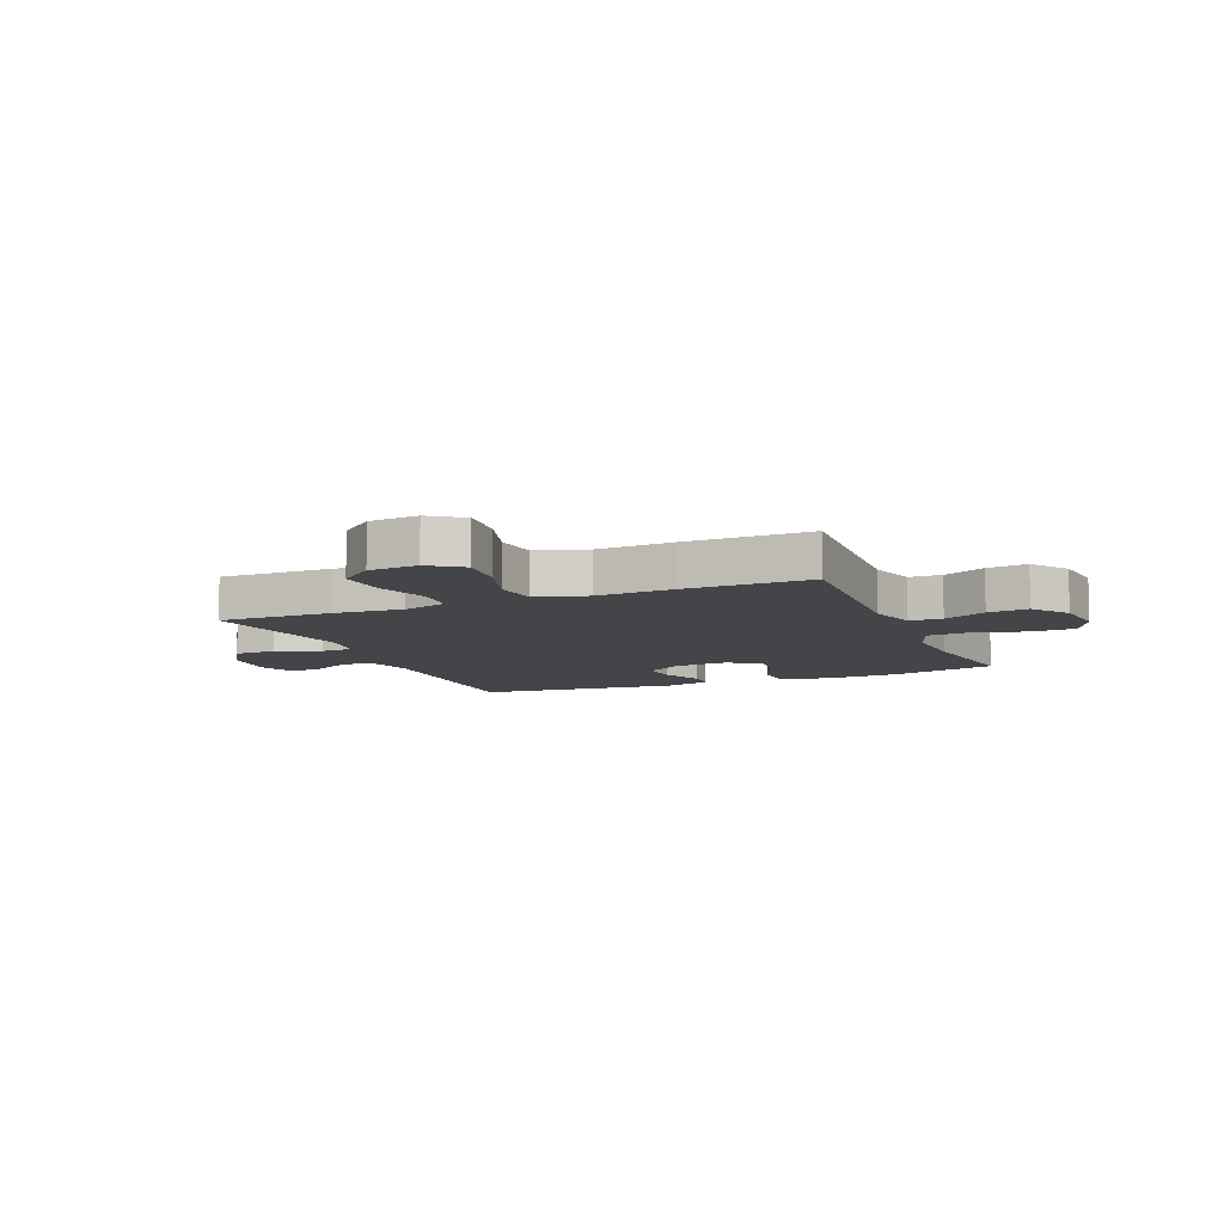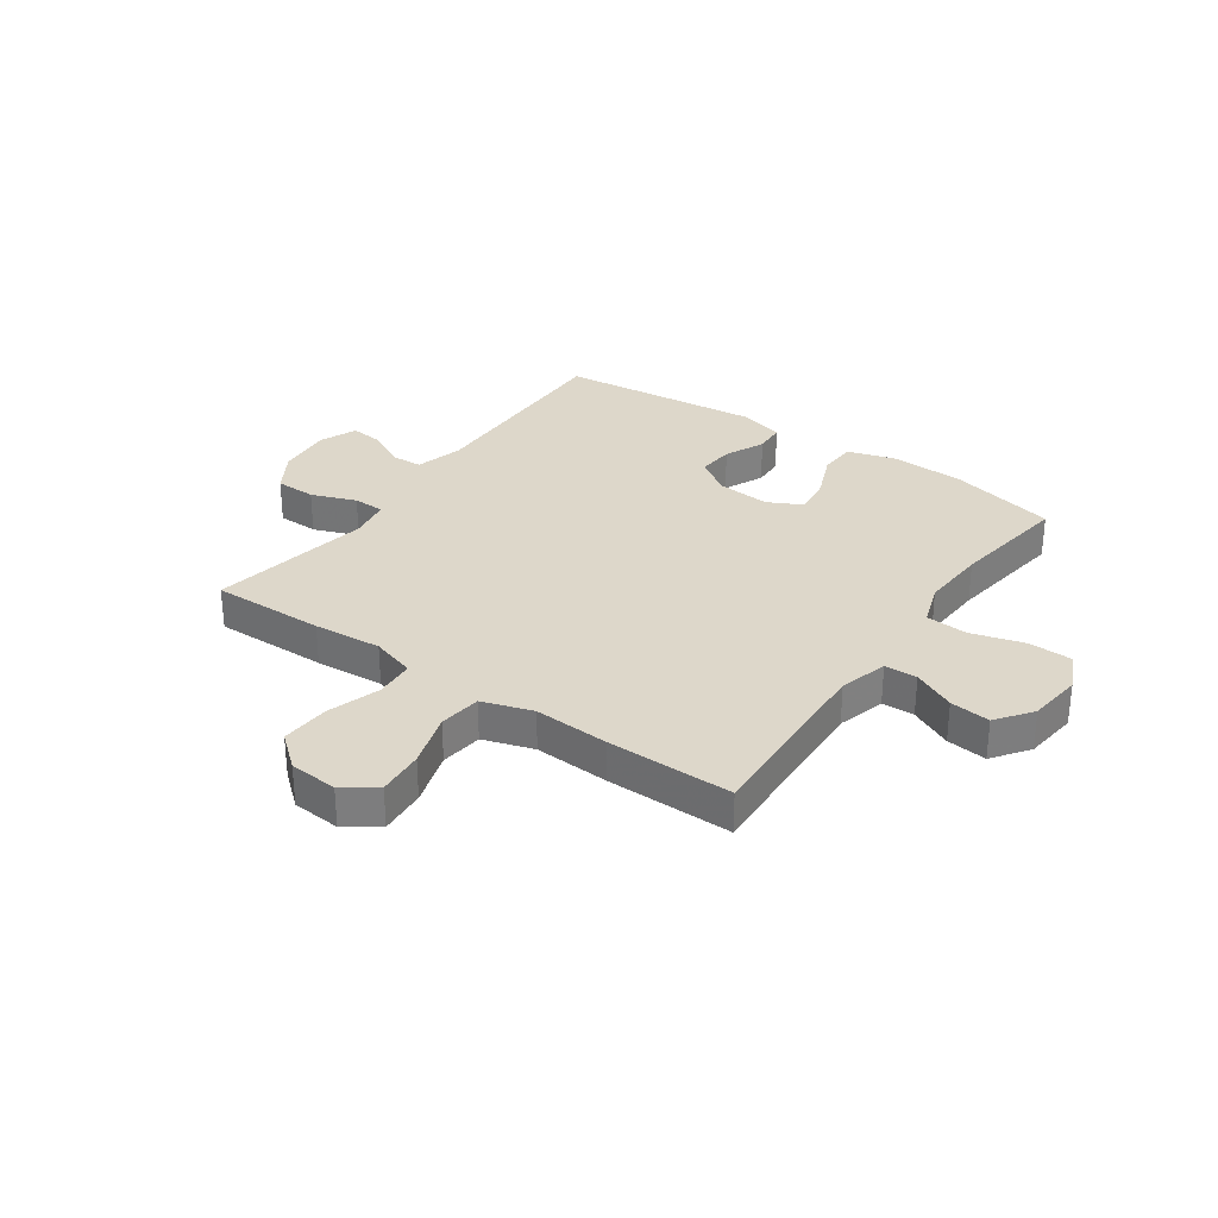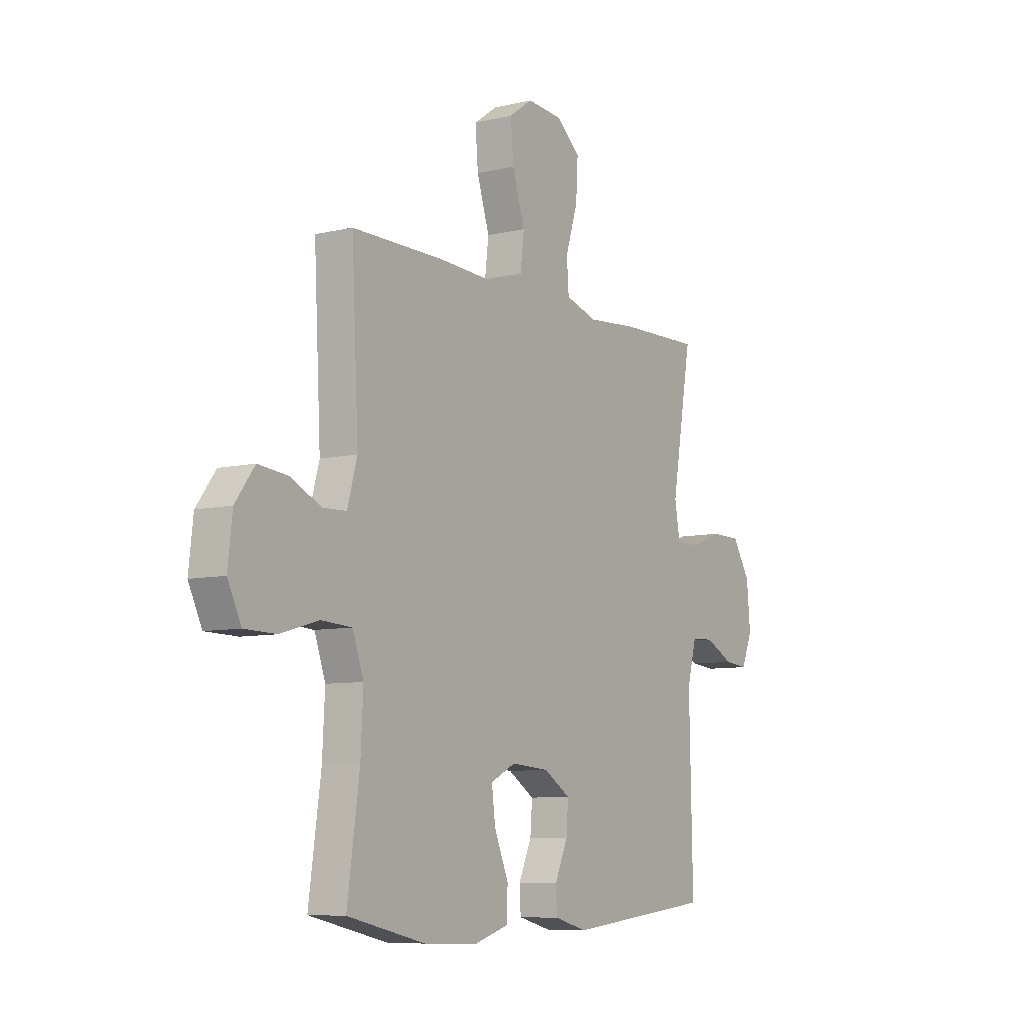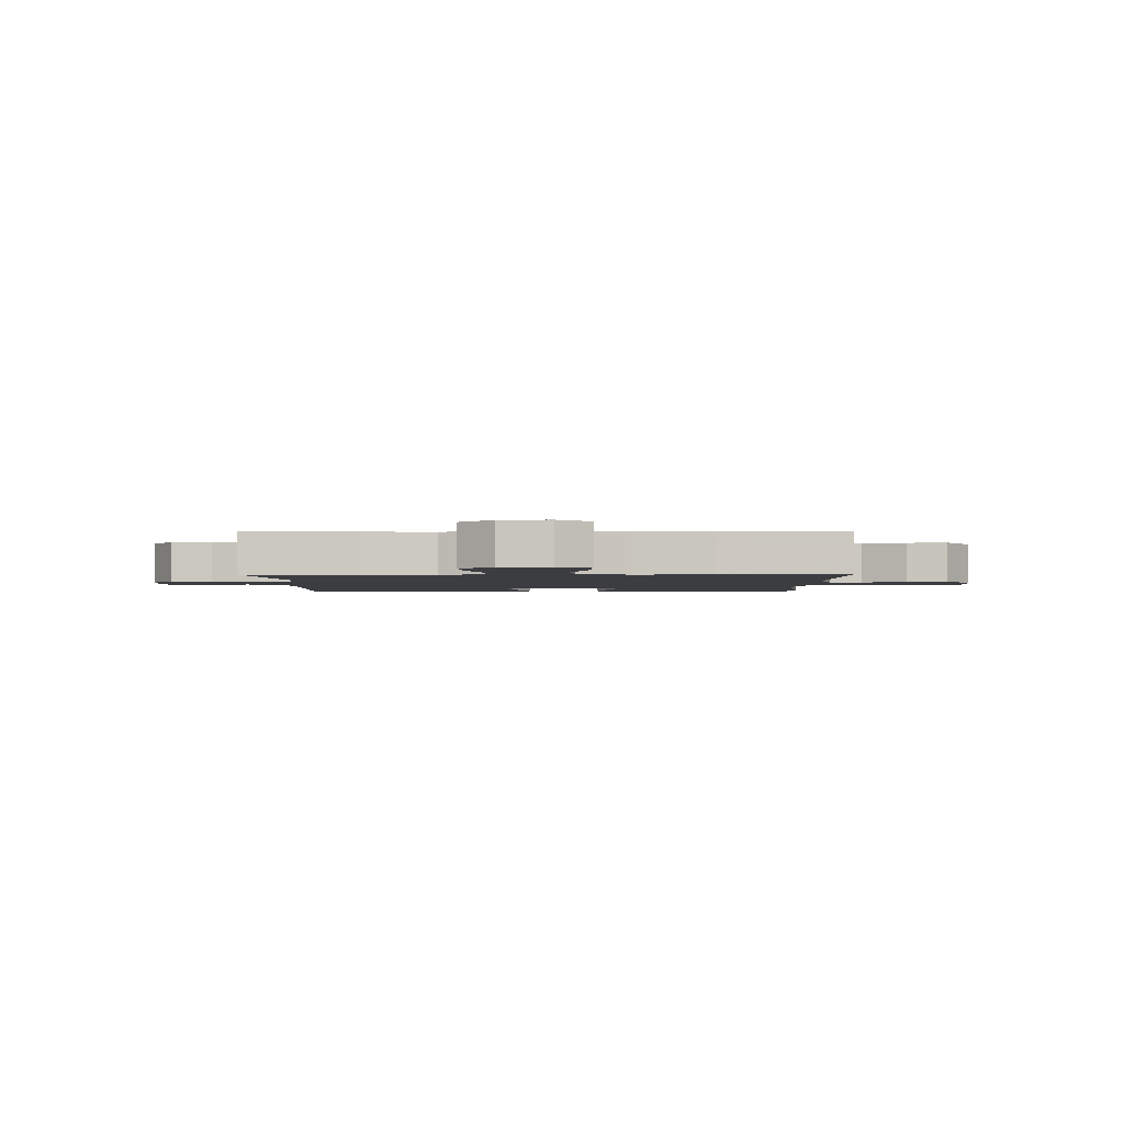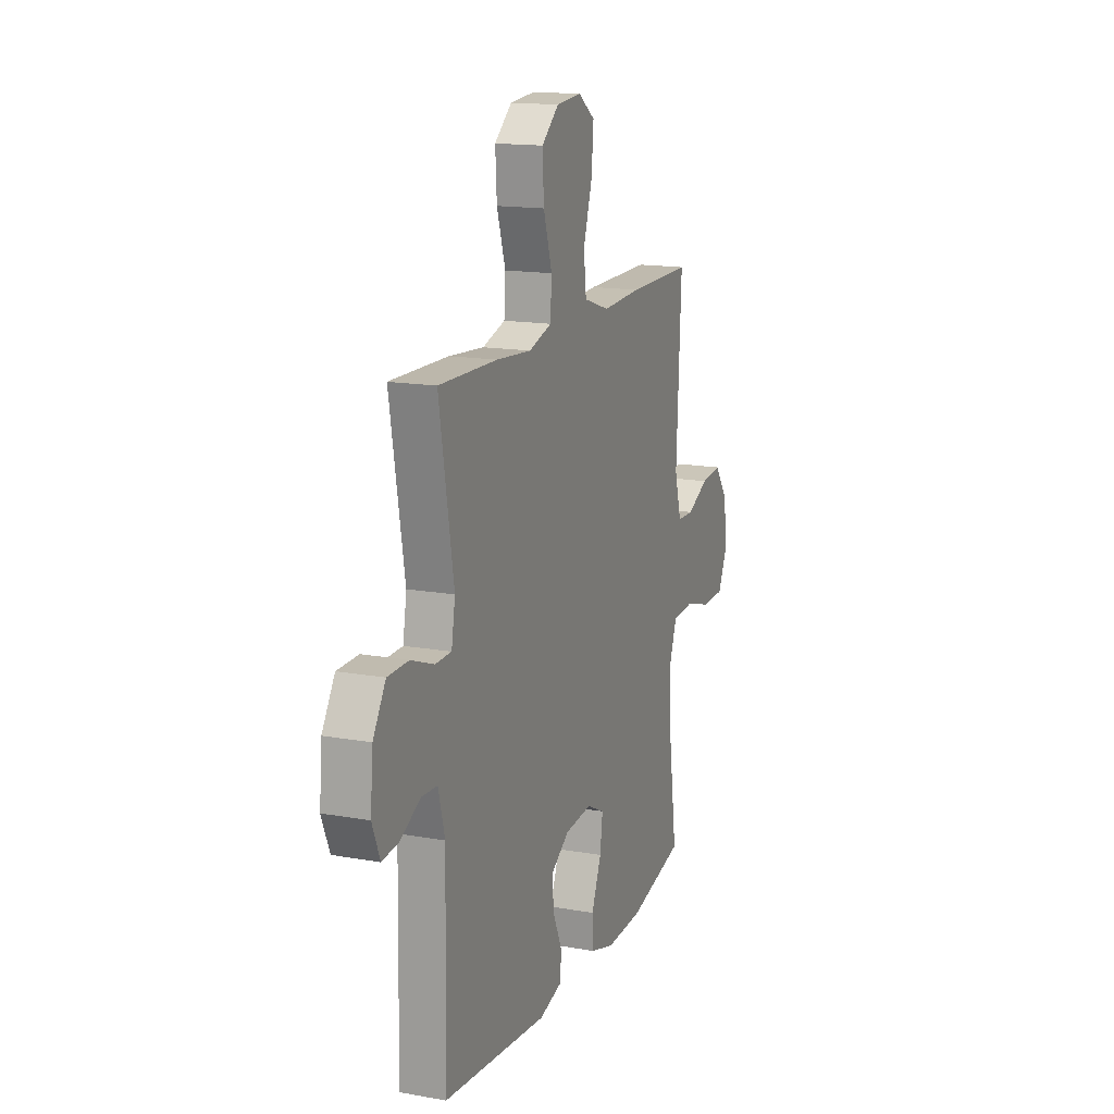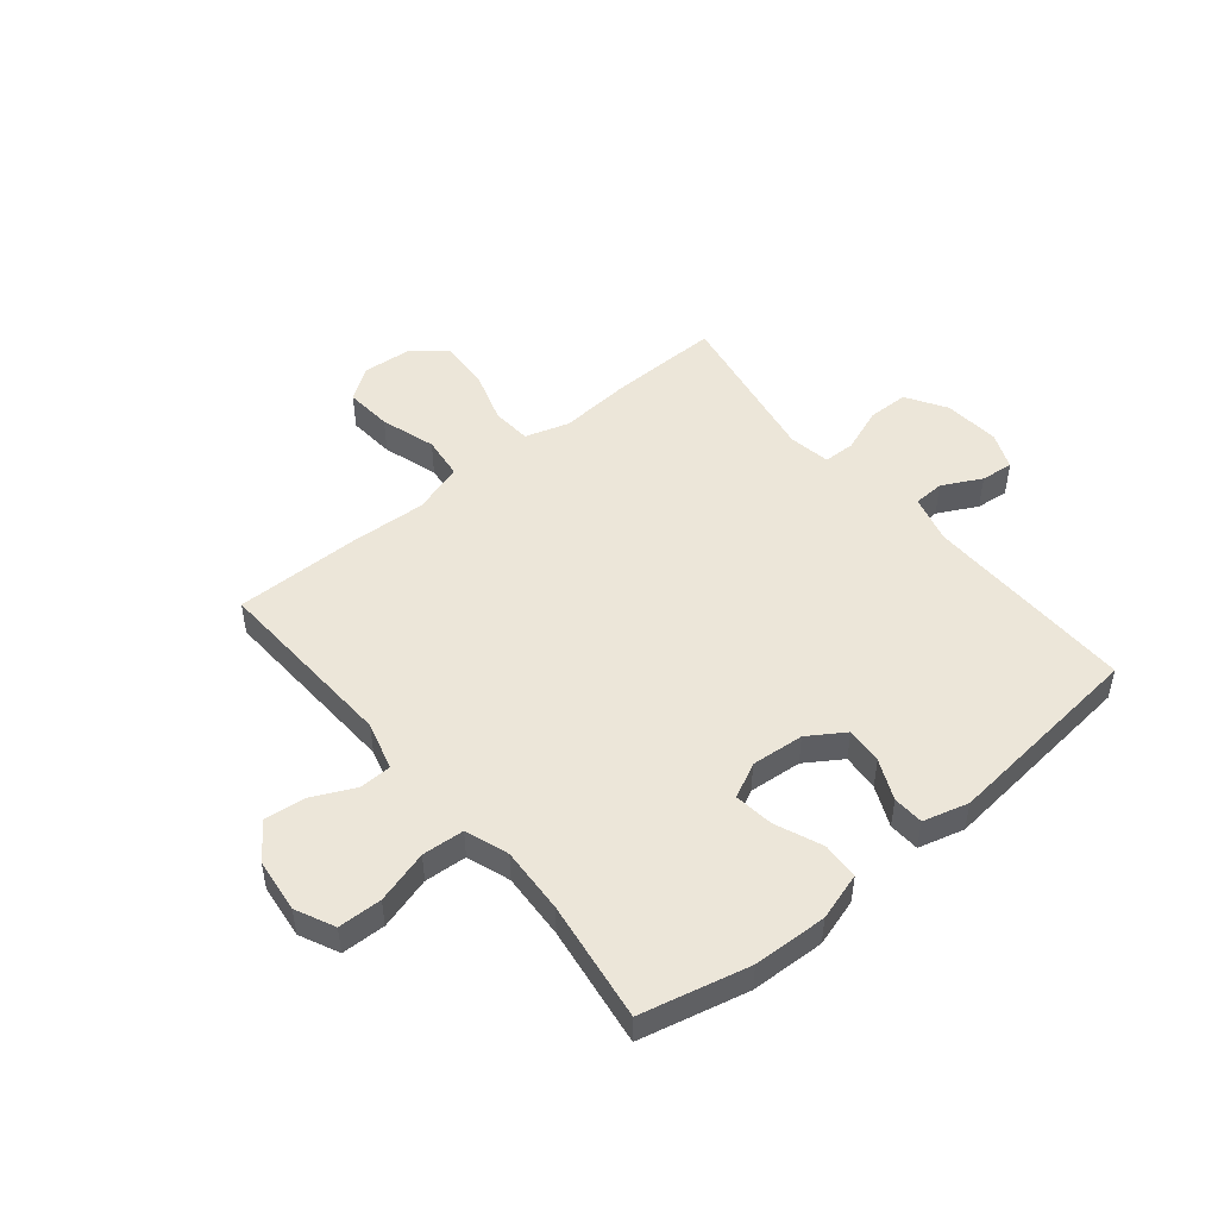
<metadata>
{"format":"obj","ext":"obj","renderer":"f3d","projection":"perspective","resolution":1024,"background":"white","views":[{"elev":-9.0,"azim":22.6,"up":"+Y"},{"elev":30.9,"azim":35.1,"up":"+Y"},{"elev":-7.9,"azim":123.6,"up":"+Z"},{"elev":-2.3,"azim":0.8,"up":"+Y"},{"elev":15.5,"azim":-69.3,"up":"+Z"},{"elev":49.4,"azim":140.6,"up":"+Y"}]}
</metadata>
<code>
v -0.5 0.07 -0.5
v -0.492 0.07 -0.121
v -0.515 0.07 -0.035
v -0.57 0.07 -0.032
v -0.64 0.07 -0.068
v -0.698 0.07 -0.074
v -0.725 0.07 -0.008
v -0.716 0.07 0.092
v -0.672 0.07 0.163
v -0.599 0.07 0.164
v -0.519 0.07 0.134
v -0.463 0.07 0.135
v -0.45 0.07 0.21
v -0.5 0.07 0.5
v -0.297 0.07 0.496
v -0.175 0.07 0.486
v -0.096 0.07 0.51
v -0.091 0.07 0.581
v -0.121 0.07 0.676
v -0.126 0.07 0.763
v -0.066 0.07 0.813
v 0.021 0.07 0.82
v 0.079 0.07 0.779
v 0.072 0.07 0.695
v 0.041 0.07 0.597
v 0.05 0.07 0.521
v 0.14 0.07 0.492
v 0.275 0.07 0.499
v 0.5 0.07 0.5
v 0.483 0.07 0.164
v 0.507 0.07 0.078
v 0.565 0.07 0.076
v 0.641 0.07 0.112
v 0.713 0.07 0.12
v 0.76 0.07 0.056
v 0.771 0.07 -0.041
v 0.738 0.07 -0.11
v 0.66 0.07 -0.112
v 0.566 0.07 -0.085
v 0.491 0.07 -0.09
v 0.464 0.07 -0.167
v 0.47 0.07 -0.285
v 0.5 0.07 -0.5
v 0.308 0.07 -0.545
v 0.176 0.07 -0.55
v 0.091 0.07 -0.524
v 0.088 0.07 -0.458
v 0.123 0.07 -0.374
v 0.132 0.07 -0.304
v 0.07 0.07 -0.273
v -0.024 0.07 -0.281
v -0.089 0.07 -0.323
v -0.084 0.07 -0.389
v -0.052 0.07 -0.461
v -0.055 0.07 -0.516
v -0.136 0.07 -0.538
v -0.5 0 -0.5
v -0.492 0 -0.121
v -0.515 0 -0.035
v -0.57 0 -0.032
v -0.64 0 -0.068
v -0.698 0 -0.074
v -0.725 0 -0.008
v -0.716 0 0.092
v -0.672 0 0.163
v -0.599 0 0.164
v -0.519 0 0.134
v -0.463 0 0.135
v -0.45 0 0.21
v -0.5 0 0.5
v -0.297 0 0.496
v -0.175 0 0.486
v -0.096 0 0.51
v -0.091 0 0.581
v -0.121 0 0.676
v -0.126 0 0.763
v -0.066 0 0.813
v 0.021 0 0.82
v 0.079 0 0.779
v 0.072 0 0.695
v 0.041 0 0.597
v 0.05 0 0.521
v 0.14 0 0.492
v 0.275 0 0.499
v 0.5 0 0.5
v 0.483 0 0.164
v 0.507 0 0.078
v 0.565 0 0.076
v 0.641 0 0.112
v 0.713 0 0.12
v 0.76 0 0.056
v 0.771 0 -0.041
v 0.738 0 -0.11
v 0.66 0 -0.112
v 0.566 0 -0.085
v 0.491 0 -0.09
v 0.464 0 -0.167
v 0.47 0 -0.285
v 0.5 0 -0.5
v 0.308 0 -0.545
v 0.176 0 -0.55
v 0.091 0 -0.524
v 0.088 0 -0.458
v 0.123 0 -0.374
v 0.132 0 -0.304
v 0.07 0 -0.273
v -0.024 0 -0.281
v -0.089 0 -0.323
v -0.084 0 -0.389
v -0.052 0 -0.461
v -0.055 0 -0.516
v -0.136 0 -0.538
f 53 54 55 56
f 52 53 56 1
f 51 52 1 2
f 50 51 2 3
f 45 46 47 48
f 45 48 49
f 42 43 44 45
f 41 42 45 49
f 40 41 49 50
f 36 37 38 39
f 36 39 40
f 35 36 40
f 32 33 34 35
f 31 32 35 40
f 30 31 40 50
f 27 28 29 30
f 26 27 30 50
f 22 23 24 25
f 20 21 22 25
f 18 19 20 25
f 17 18 25 26
f 16 17 26 50
f 13 14 15 16
f 12 13 16 50
f 8 9 10 11
f 4 5 6 7
f 3 4 7 8
f 11 12 50
f 3 8 11 50
f 112 111 110 109
f 57 112 109 108
f 58 57 108 107
f 59 58 107 106
f 104 103 102 101
f 105 104 101
f 101 100 99 98
f 105 101 98 97
f 106 105 97 96
f 95 94 93 92
f 96 95 92
f 96 92 91
f 91 90 89 88
f 96 91 88 87
f 106 96 87 86
f 86 85 84 83
f 106 86 83 82
f 81 80 79 78
f 81 78 77 76
f 81 76 75 74
f 82 81 74 73
f 106 82 73 72
f 72 71 70 69
f 106 72 69 68
f 67 66 65 64
f 63 62 61 60
f 64 63 60 59
f 106 68 67
f 106 67 64 59
f 1 57 58 2
f 2 58 59 3
f 3 59 60 4
f 4 60 61 5
f 5 61 62 6
f 6 62 63 7
f 7 63 64 8
f 8 64 65 9
f 9 65 66 10
f 10 66 67 11
f 11 67 68 12
f 12 68 69 13
f 13 69 70 14
f 14 70 71 15
f 15 71 72 16
f 16 72 73 17
f 17 73 74 18
f 18 74 75 19
f 19 75 76 20
f 20 76 77 21
f 21 77 78 22
f 22 78 79 23
f 23 79 80 24
f 24 80 81 25
f 25 81 82 26
f 26 82 83 27
f 27 83 84 28
f 28 84 85 29
f 29 85 86 30
f 30 86 87 31
f 31 87 88 32
f 32 88 89 33
f 33 89 90 34
f 34 90 91 35
f 35 91 92 36
f 36 92 93 37
f 37 93 94 38
f 38 94 95 39
f 39 95 96 40
f 40 96 97 41
f 41 97 98 42
f 42 98 99 43
f 43 99 100 44
f 44 100 101 45
f 45 101 102 46
f 46 102 103 47
f 47 103 104 48
f 48 104 105 49
f 49 105 106 50
f 50 106 107 51
f 51 107 108 52
f 52 108 109 53
f 53 109 110 54
f 54 110 111 55
f 55 111 112 56
f 56 112 57 1

</code>
